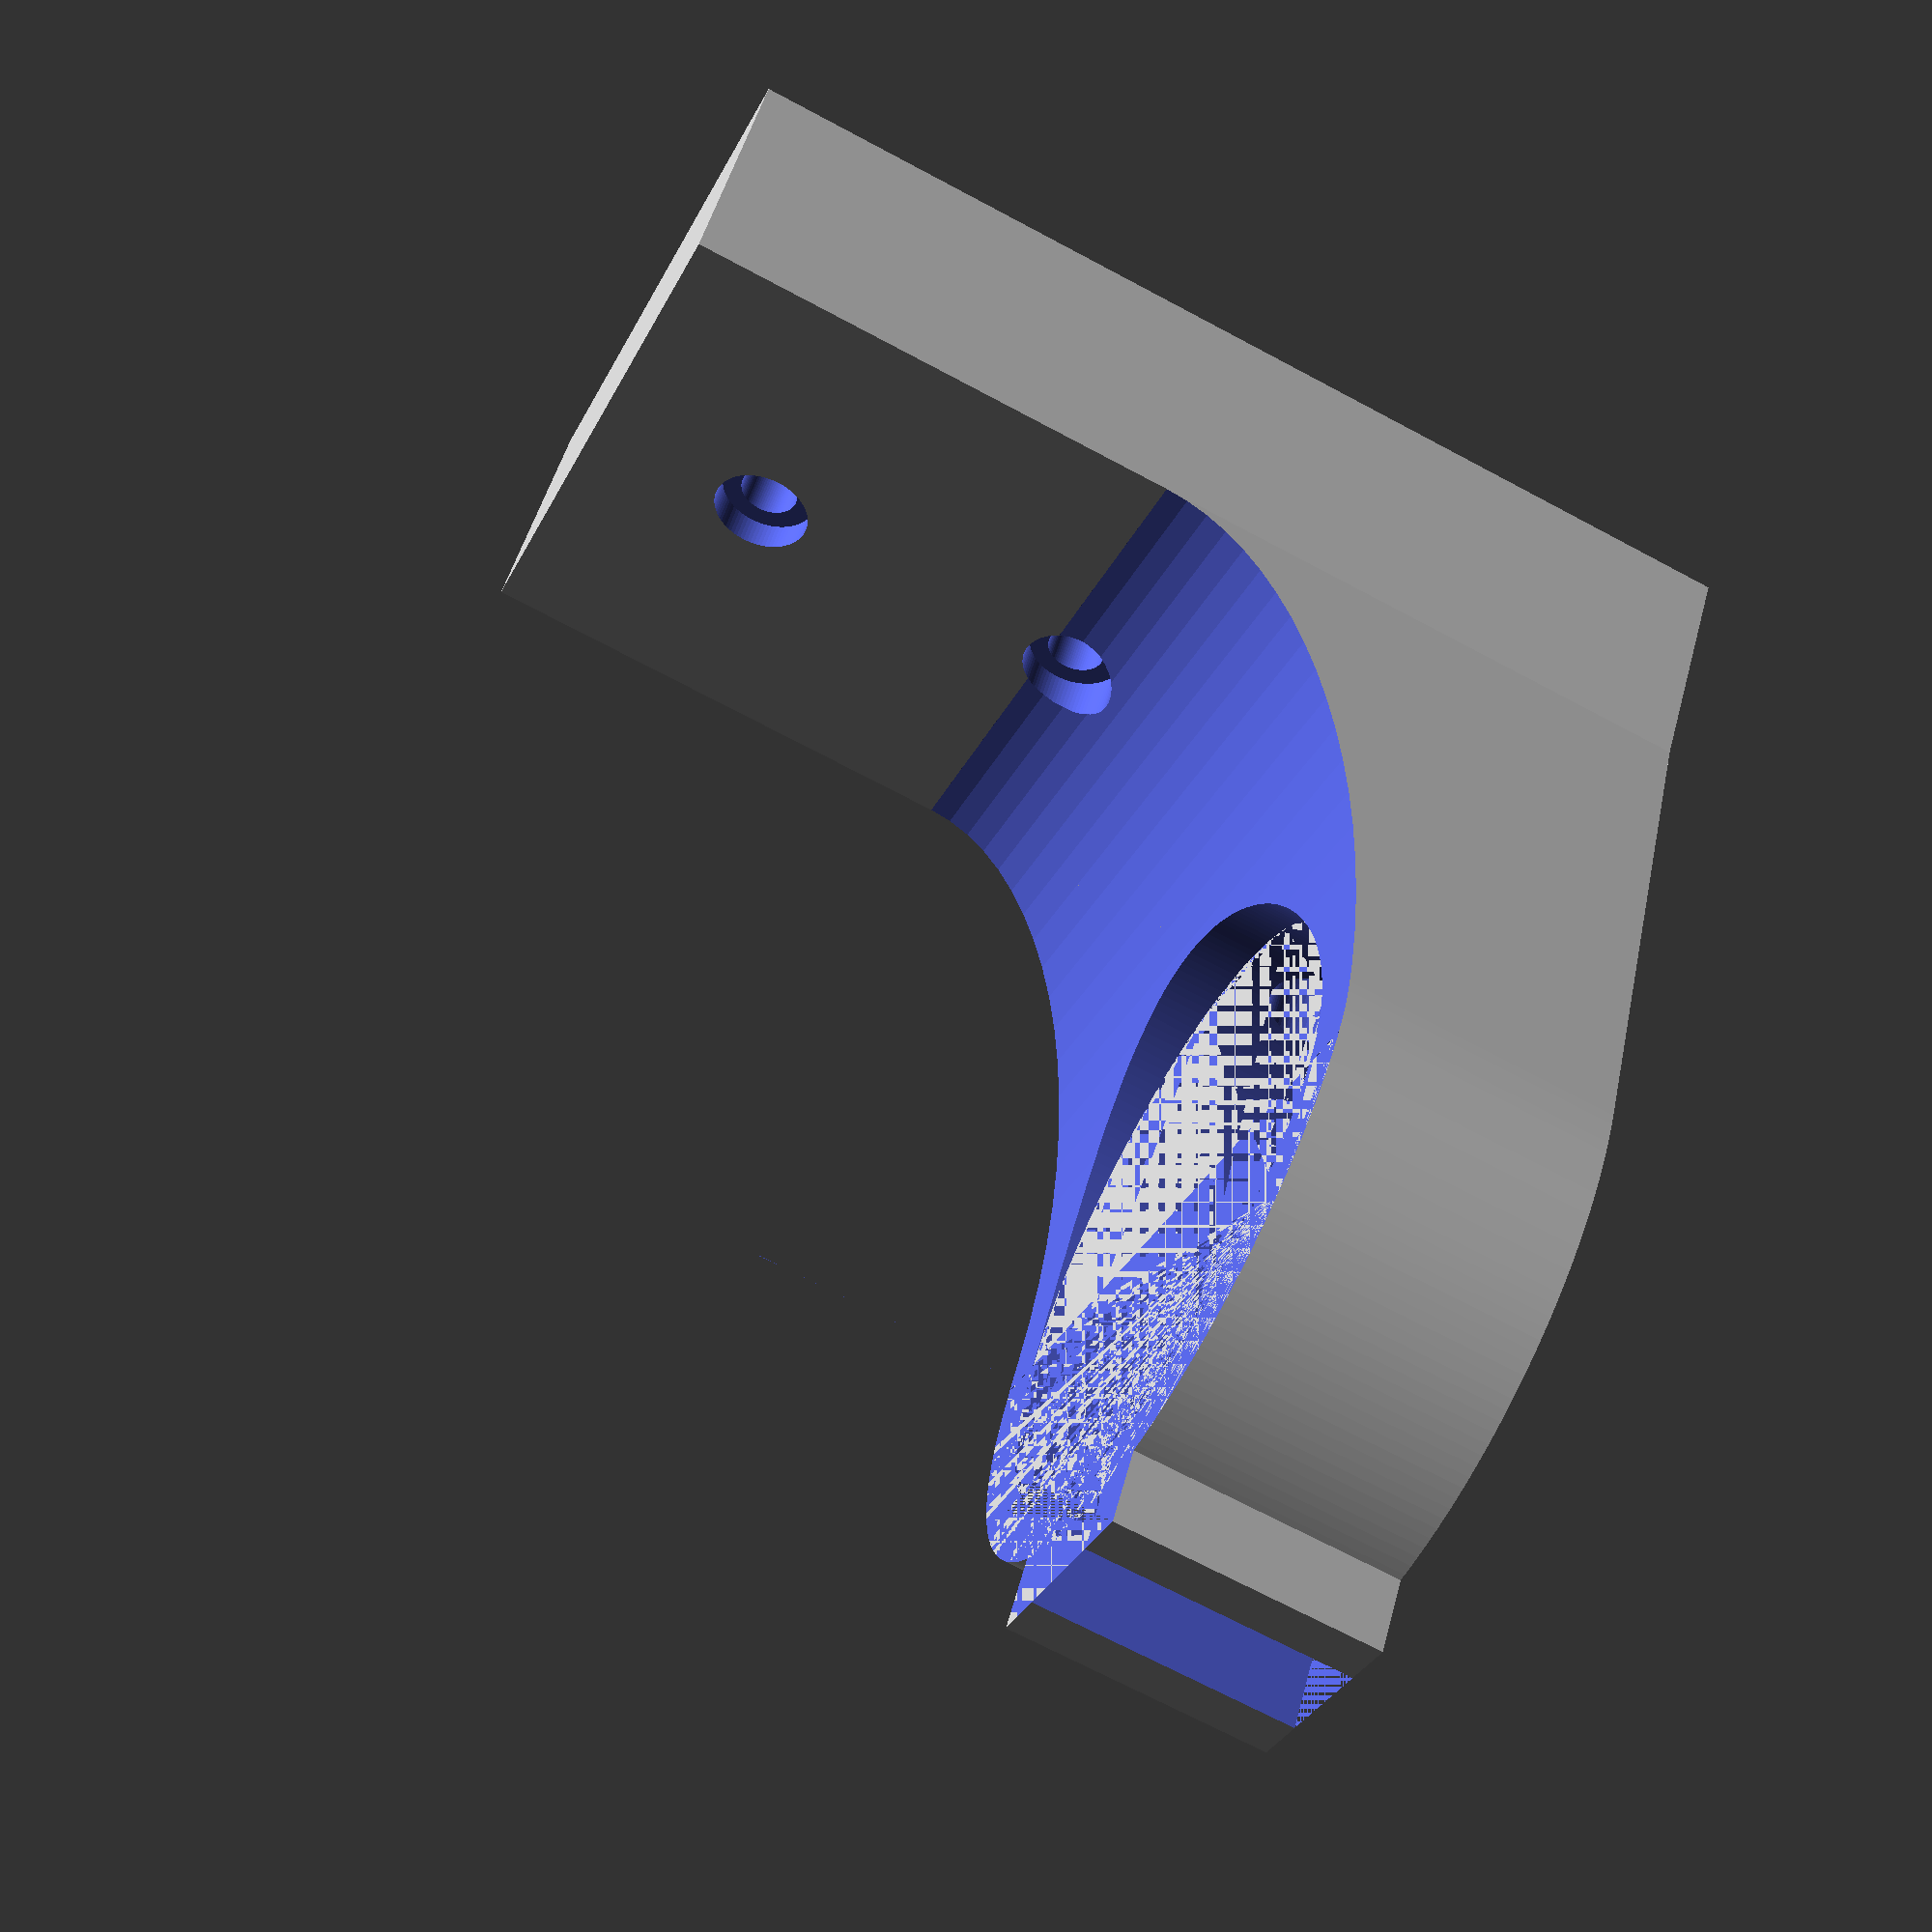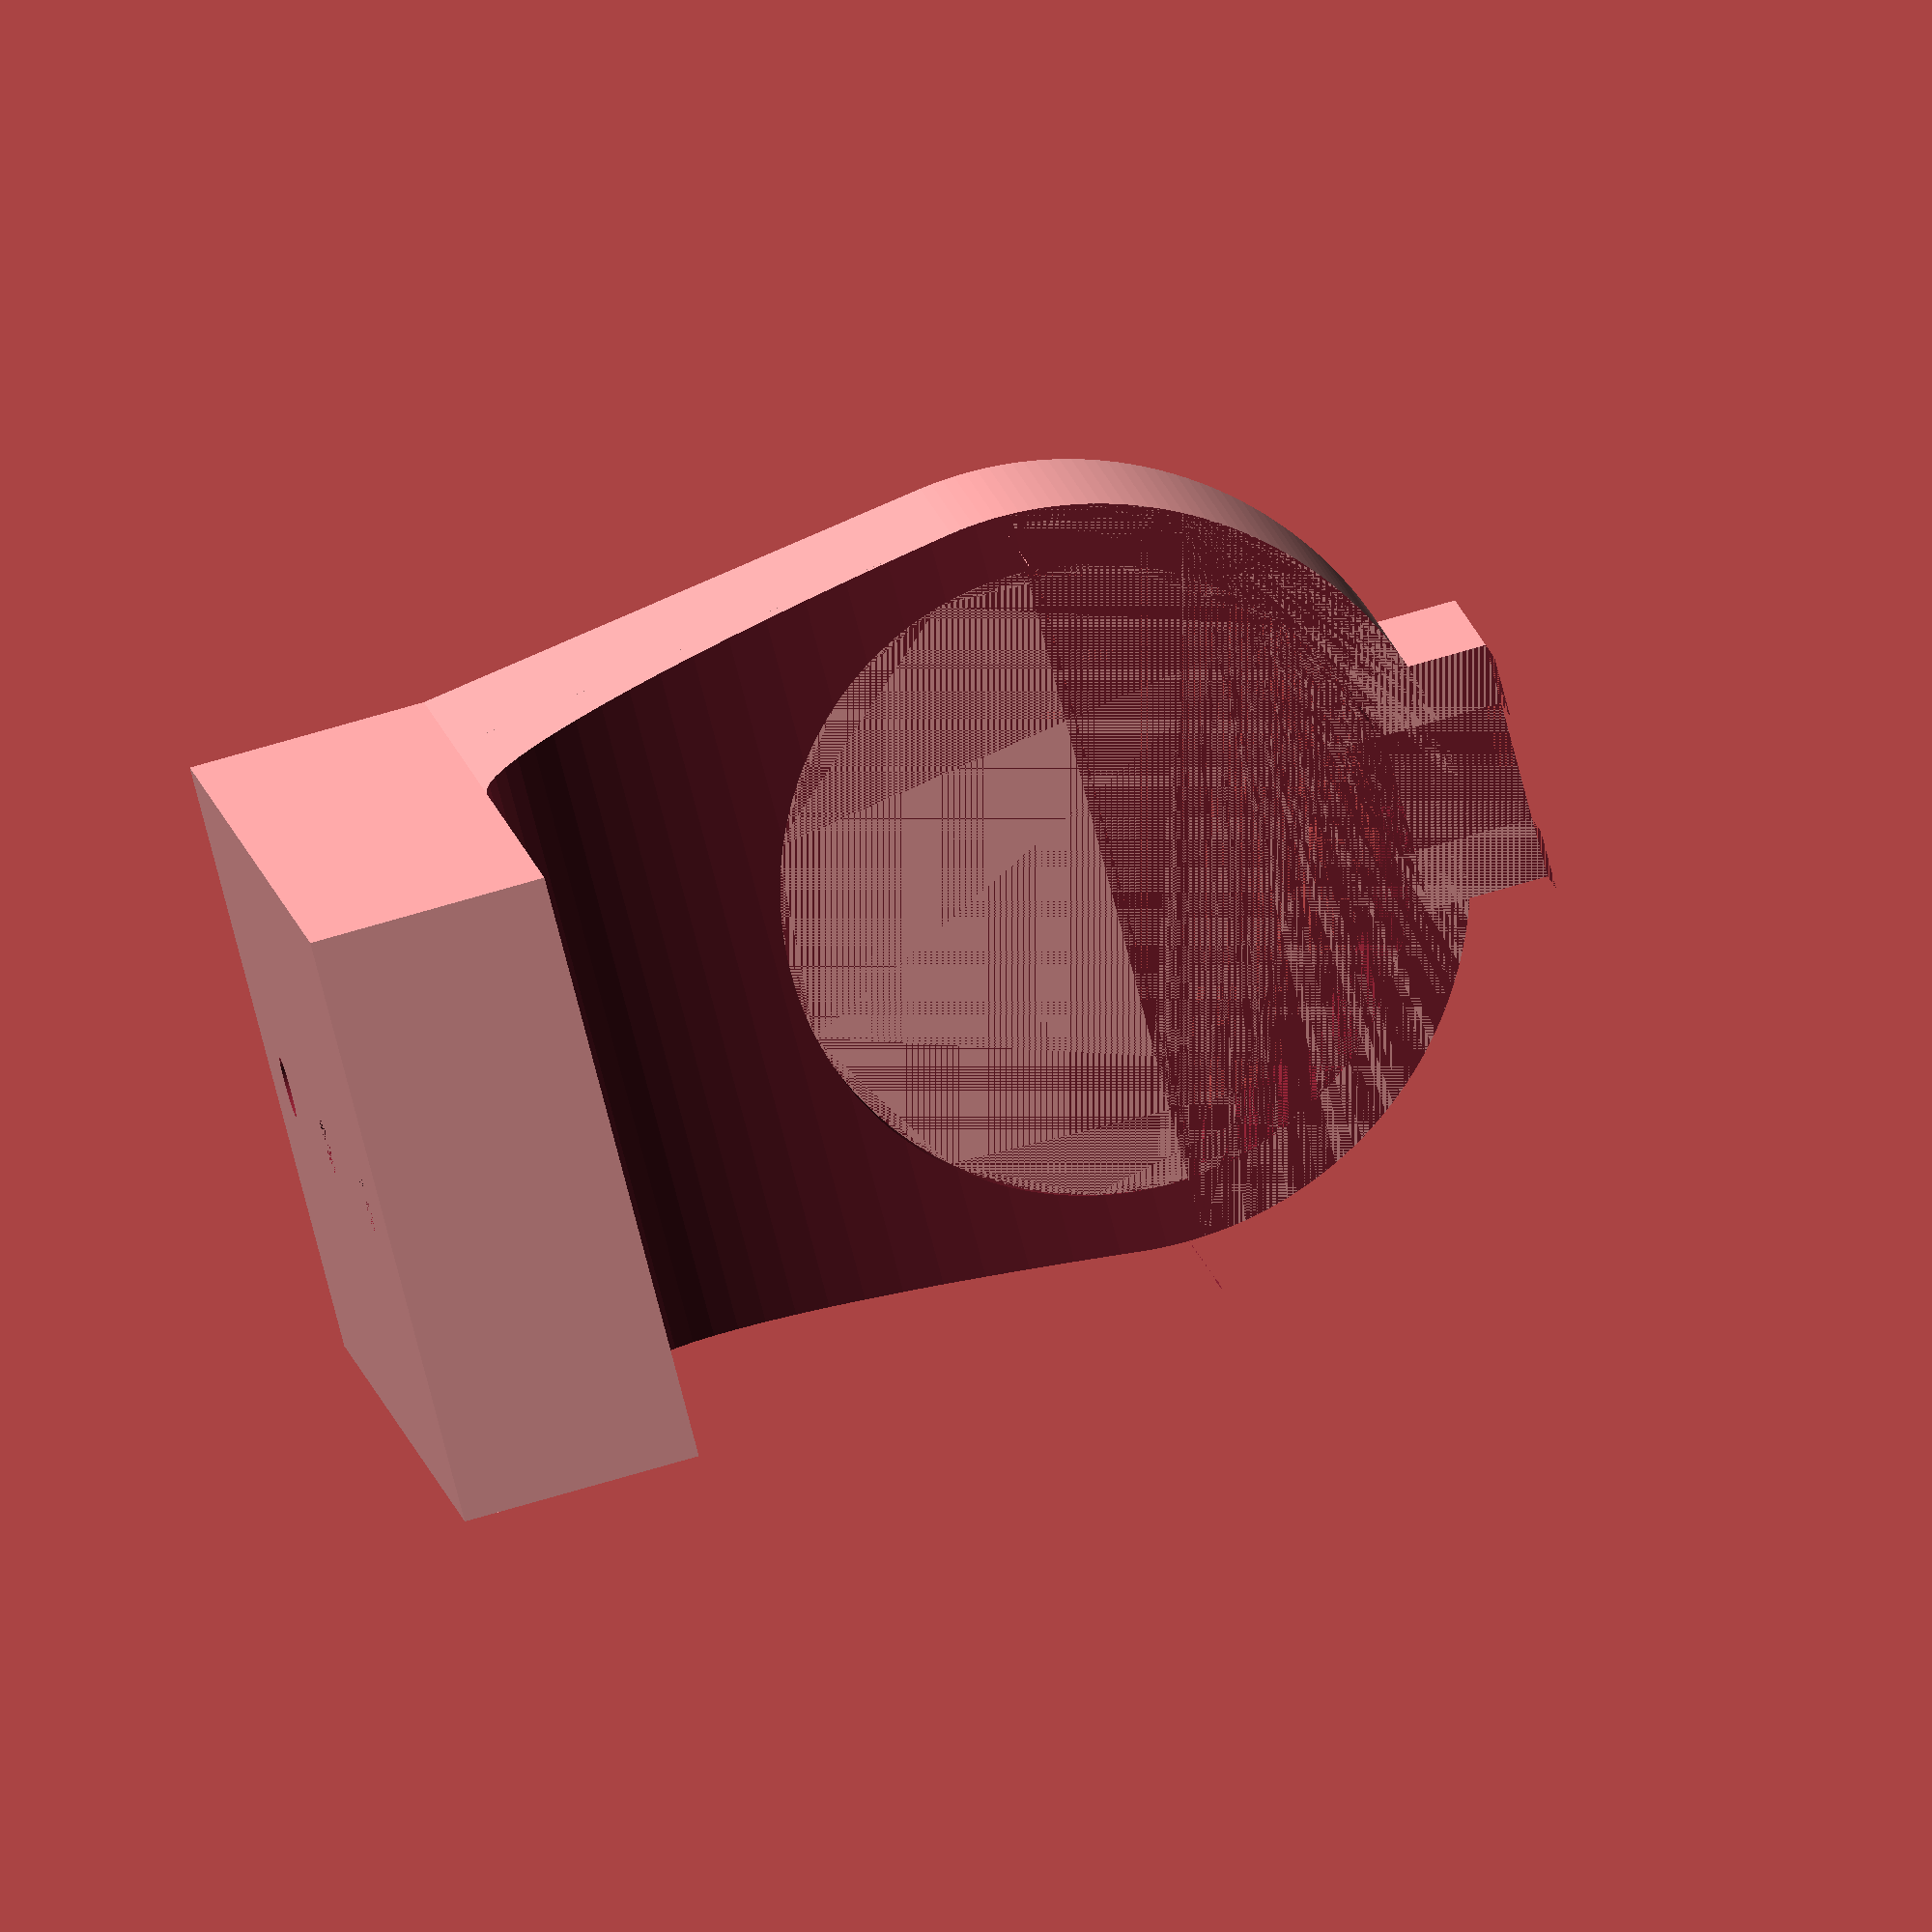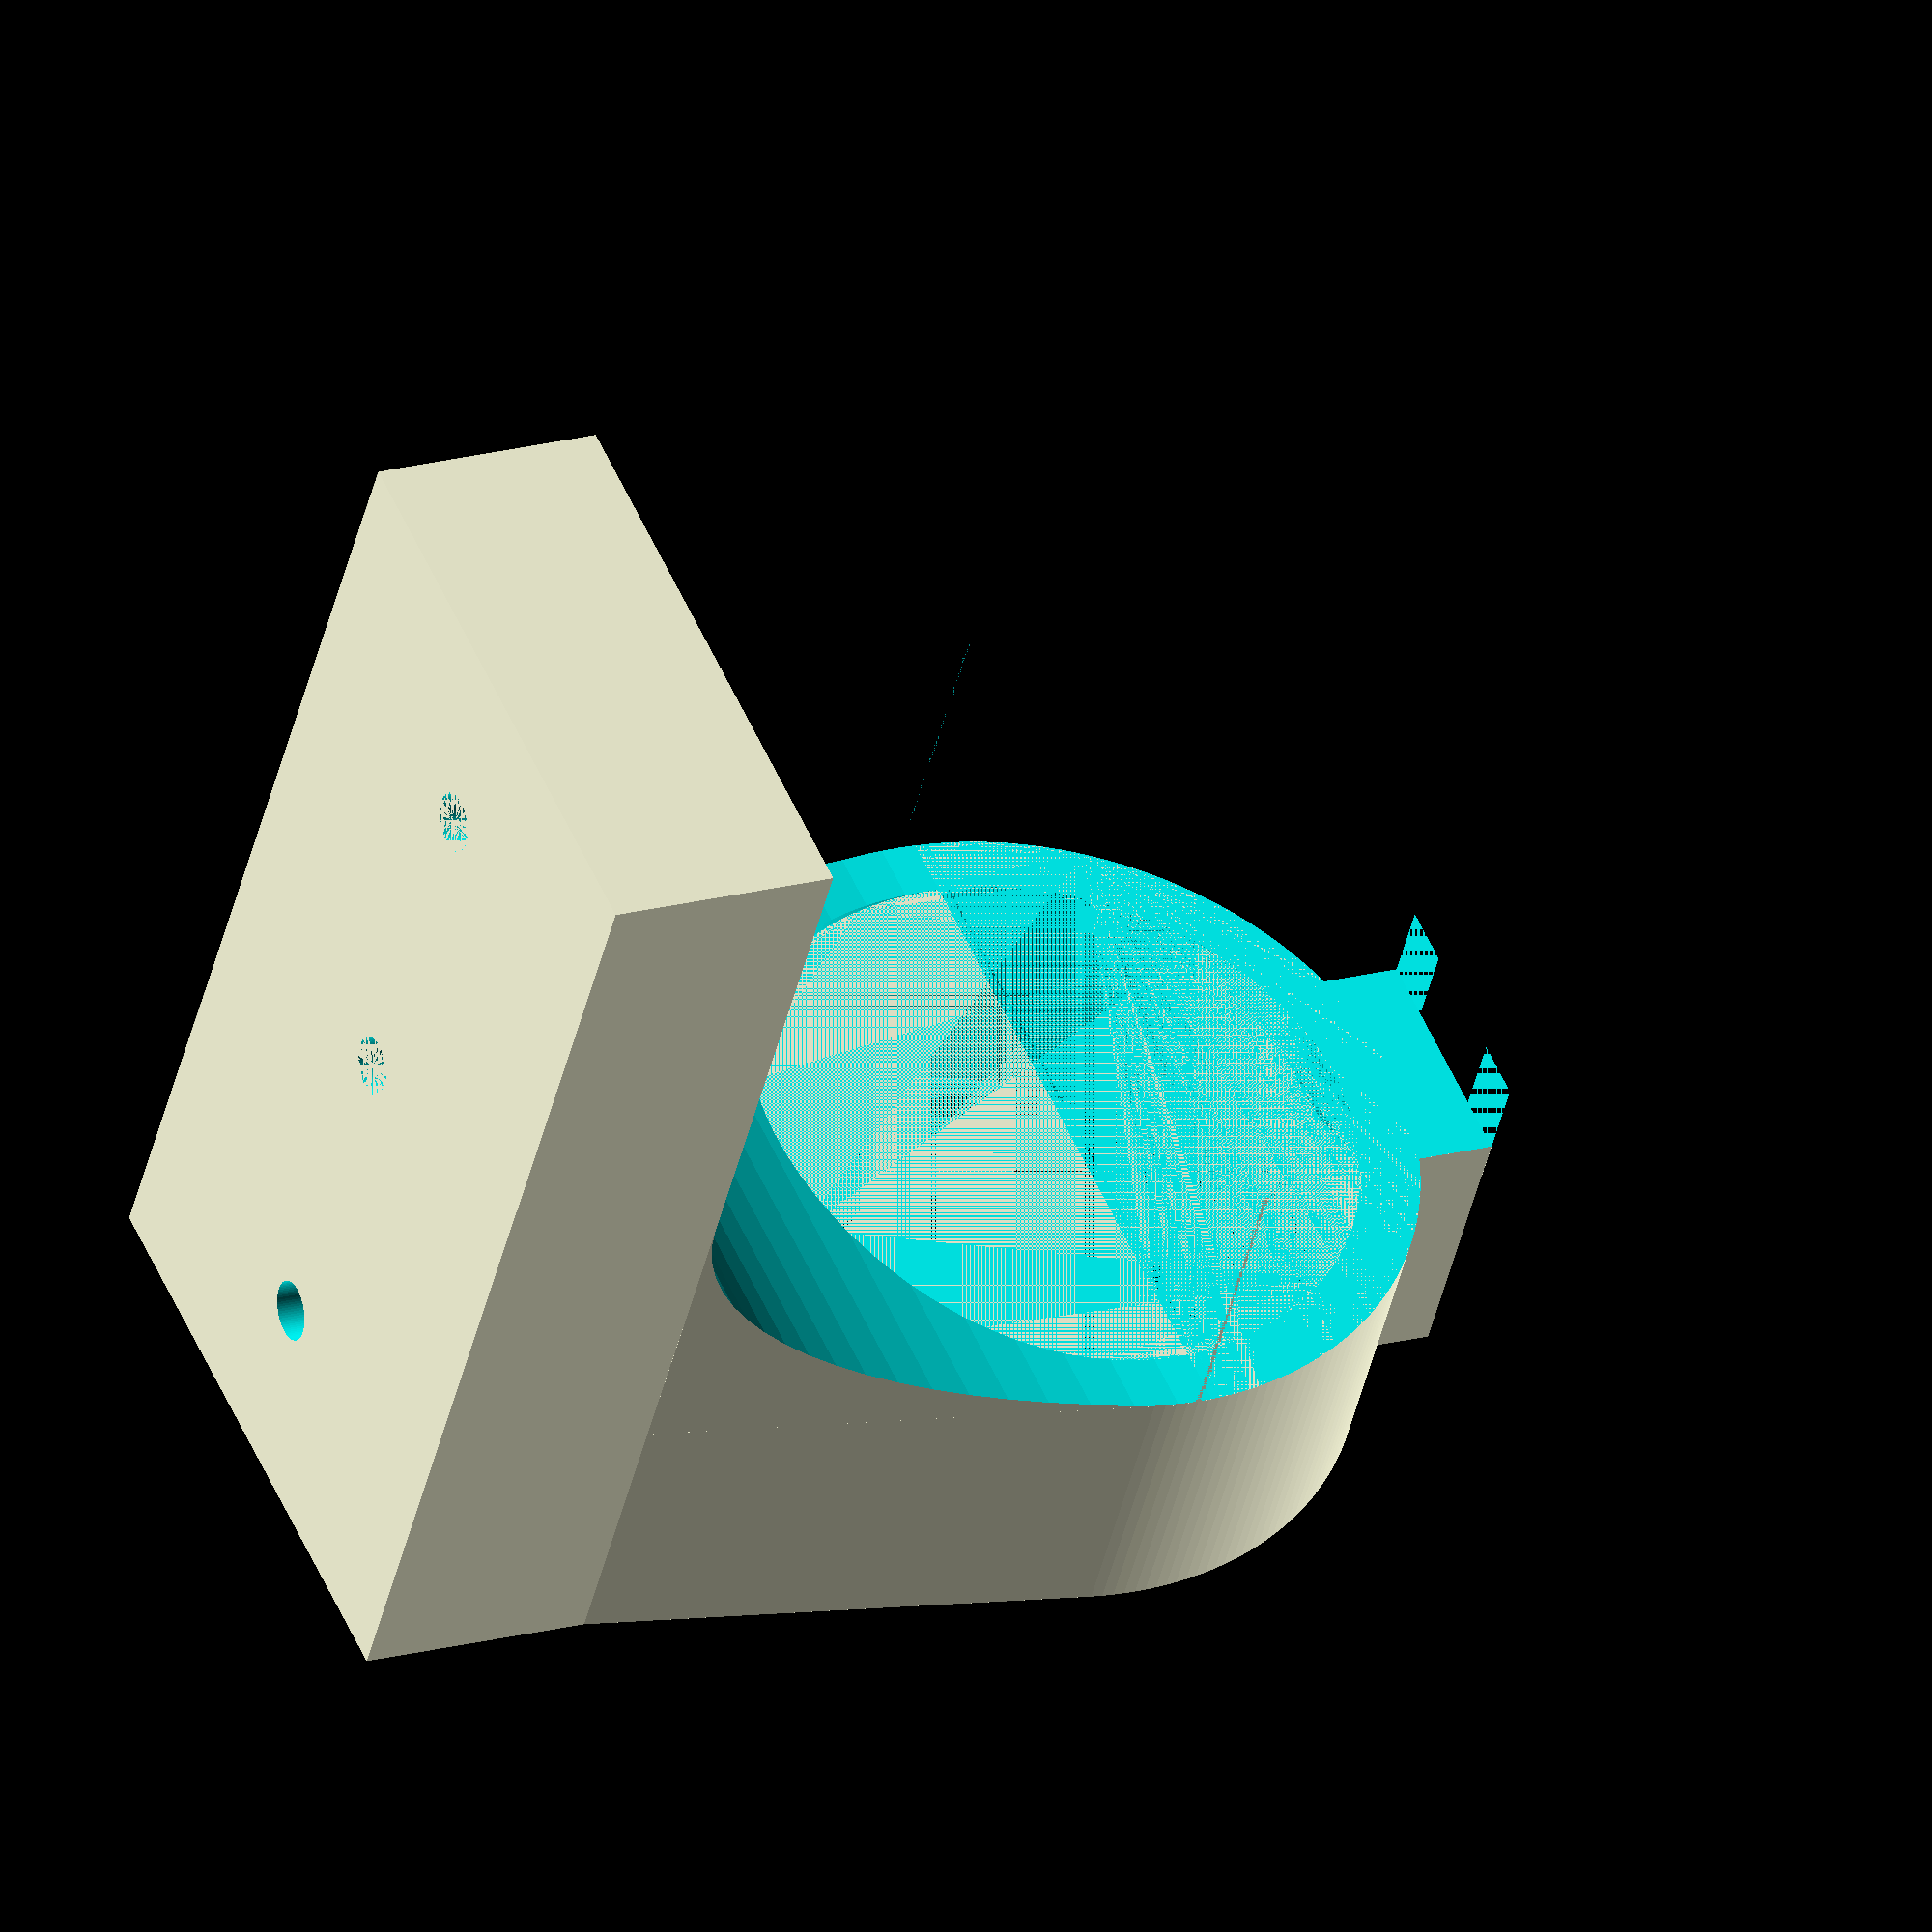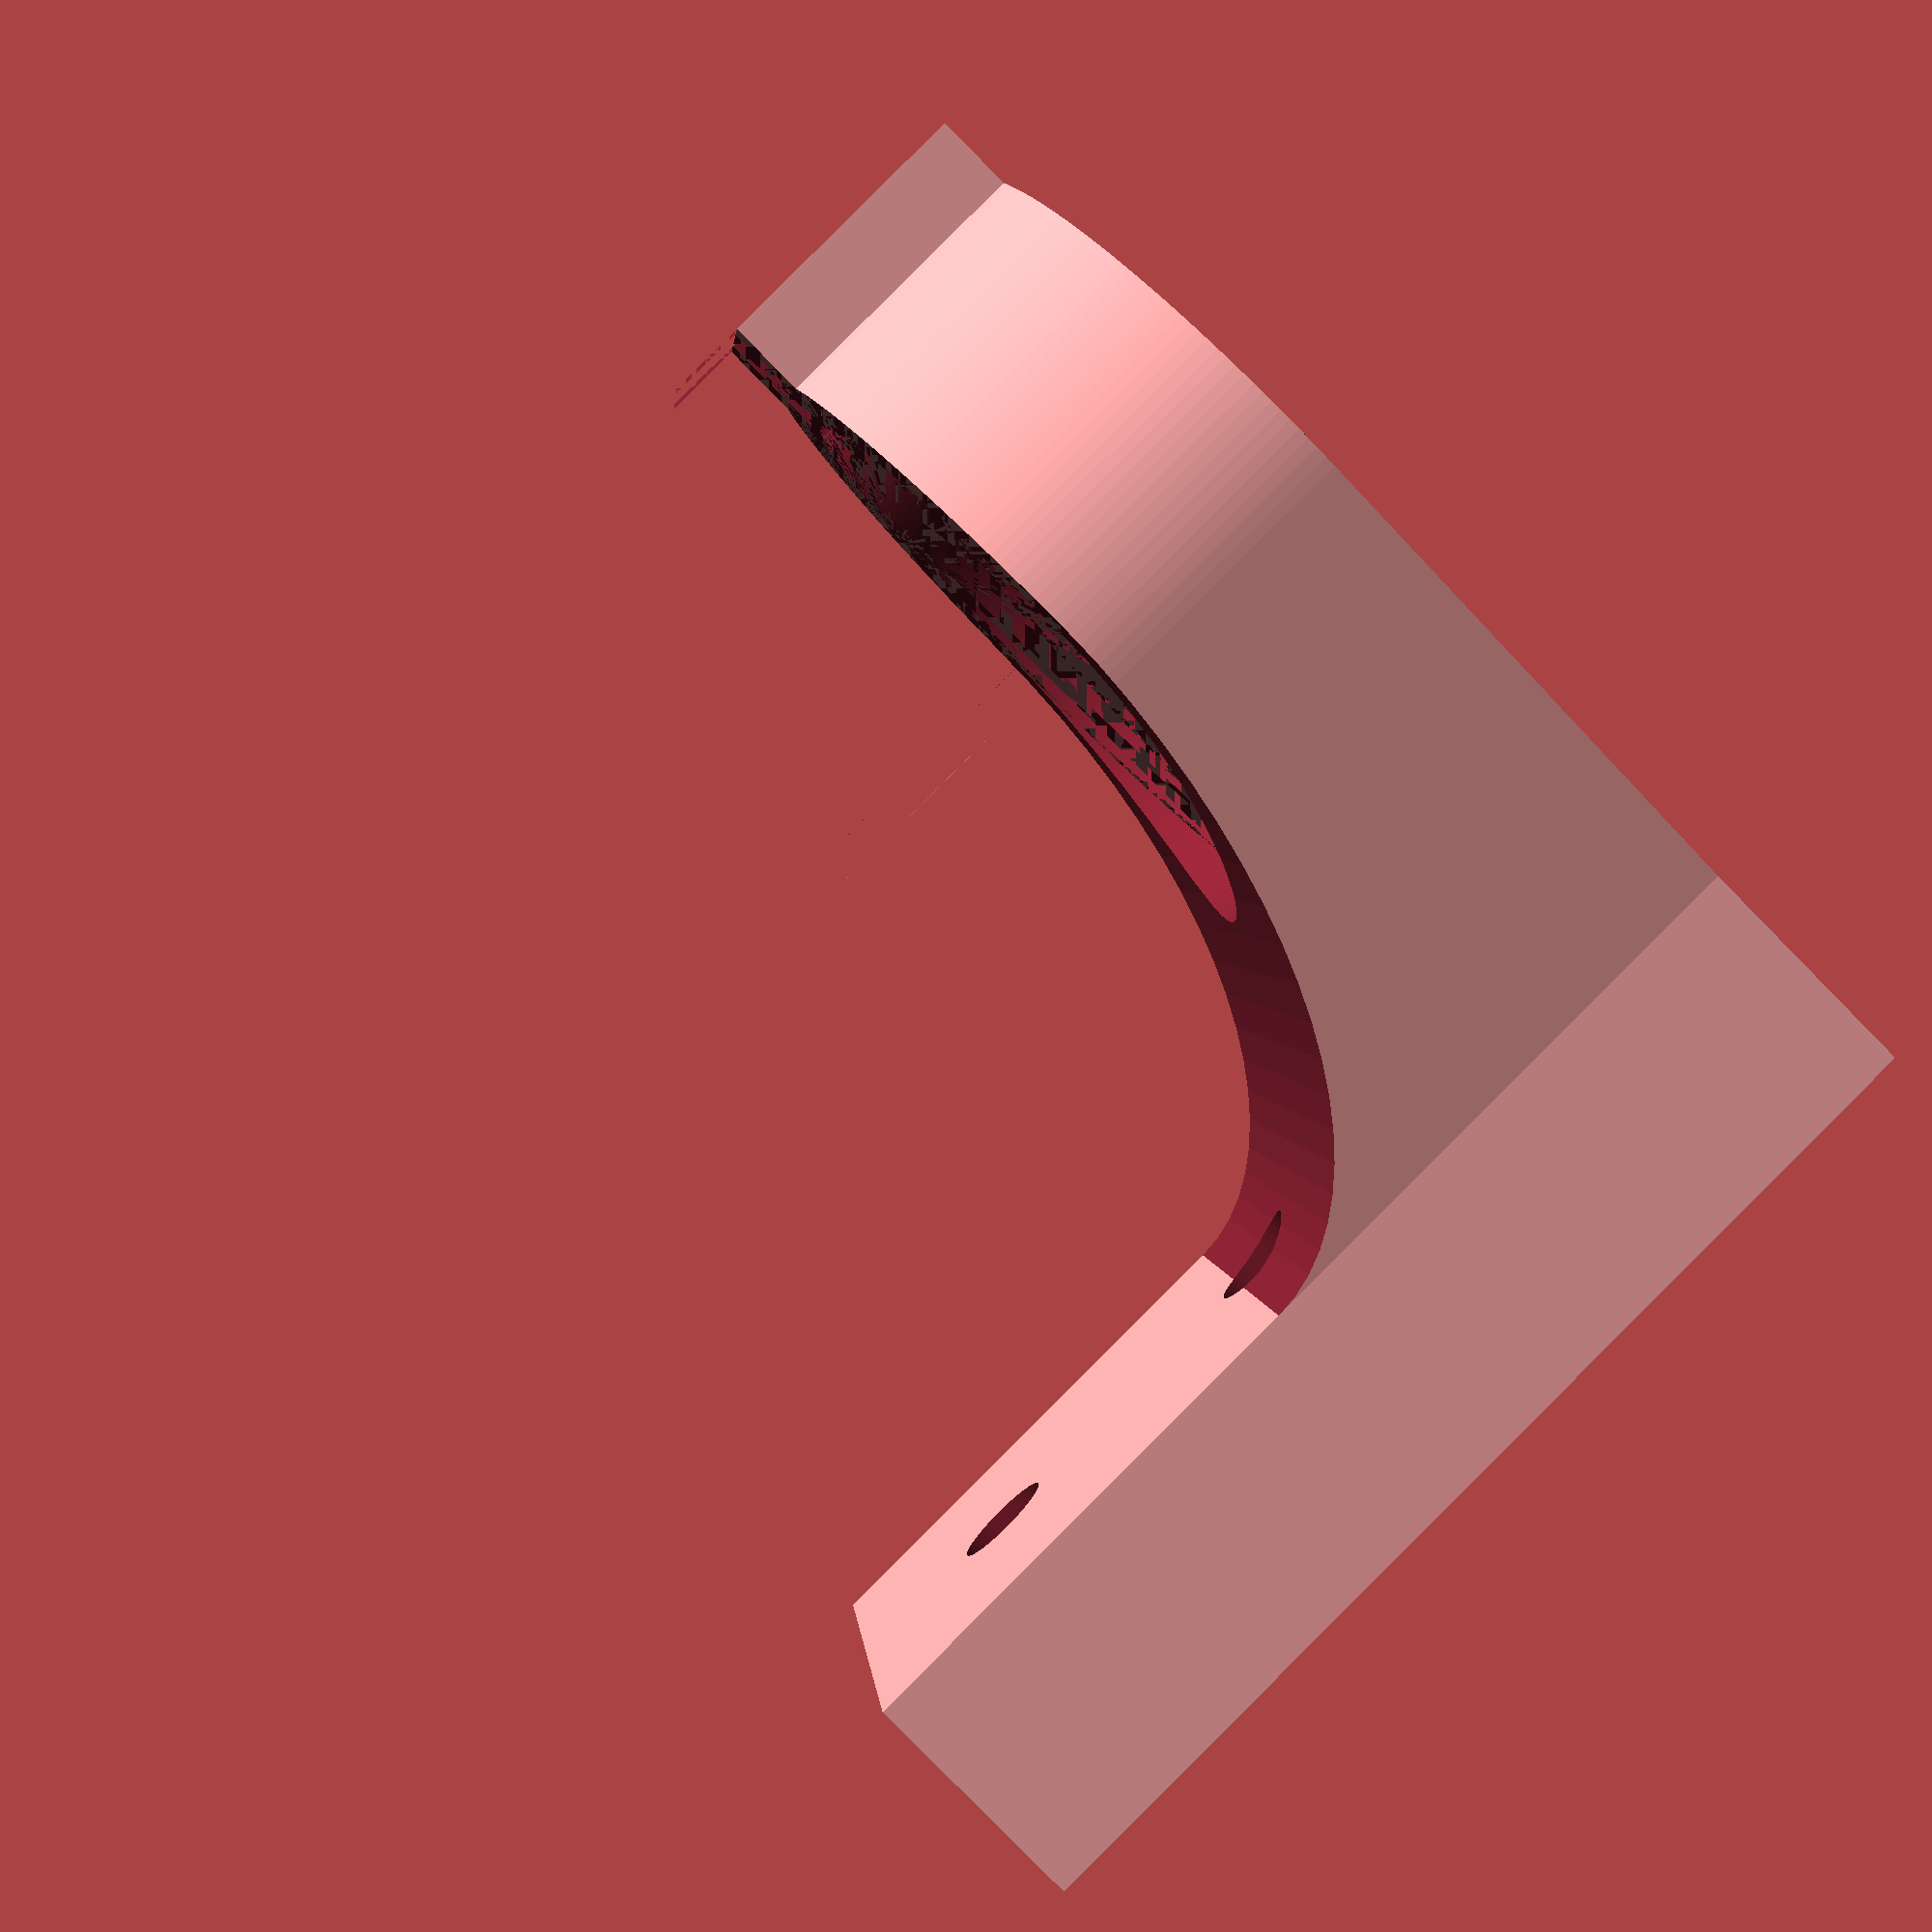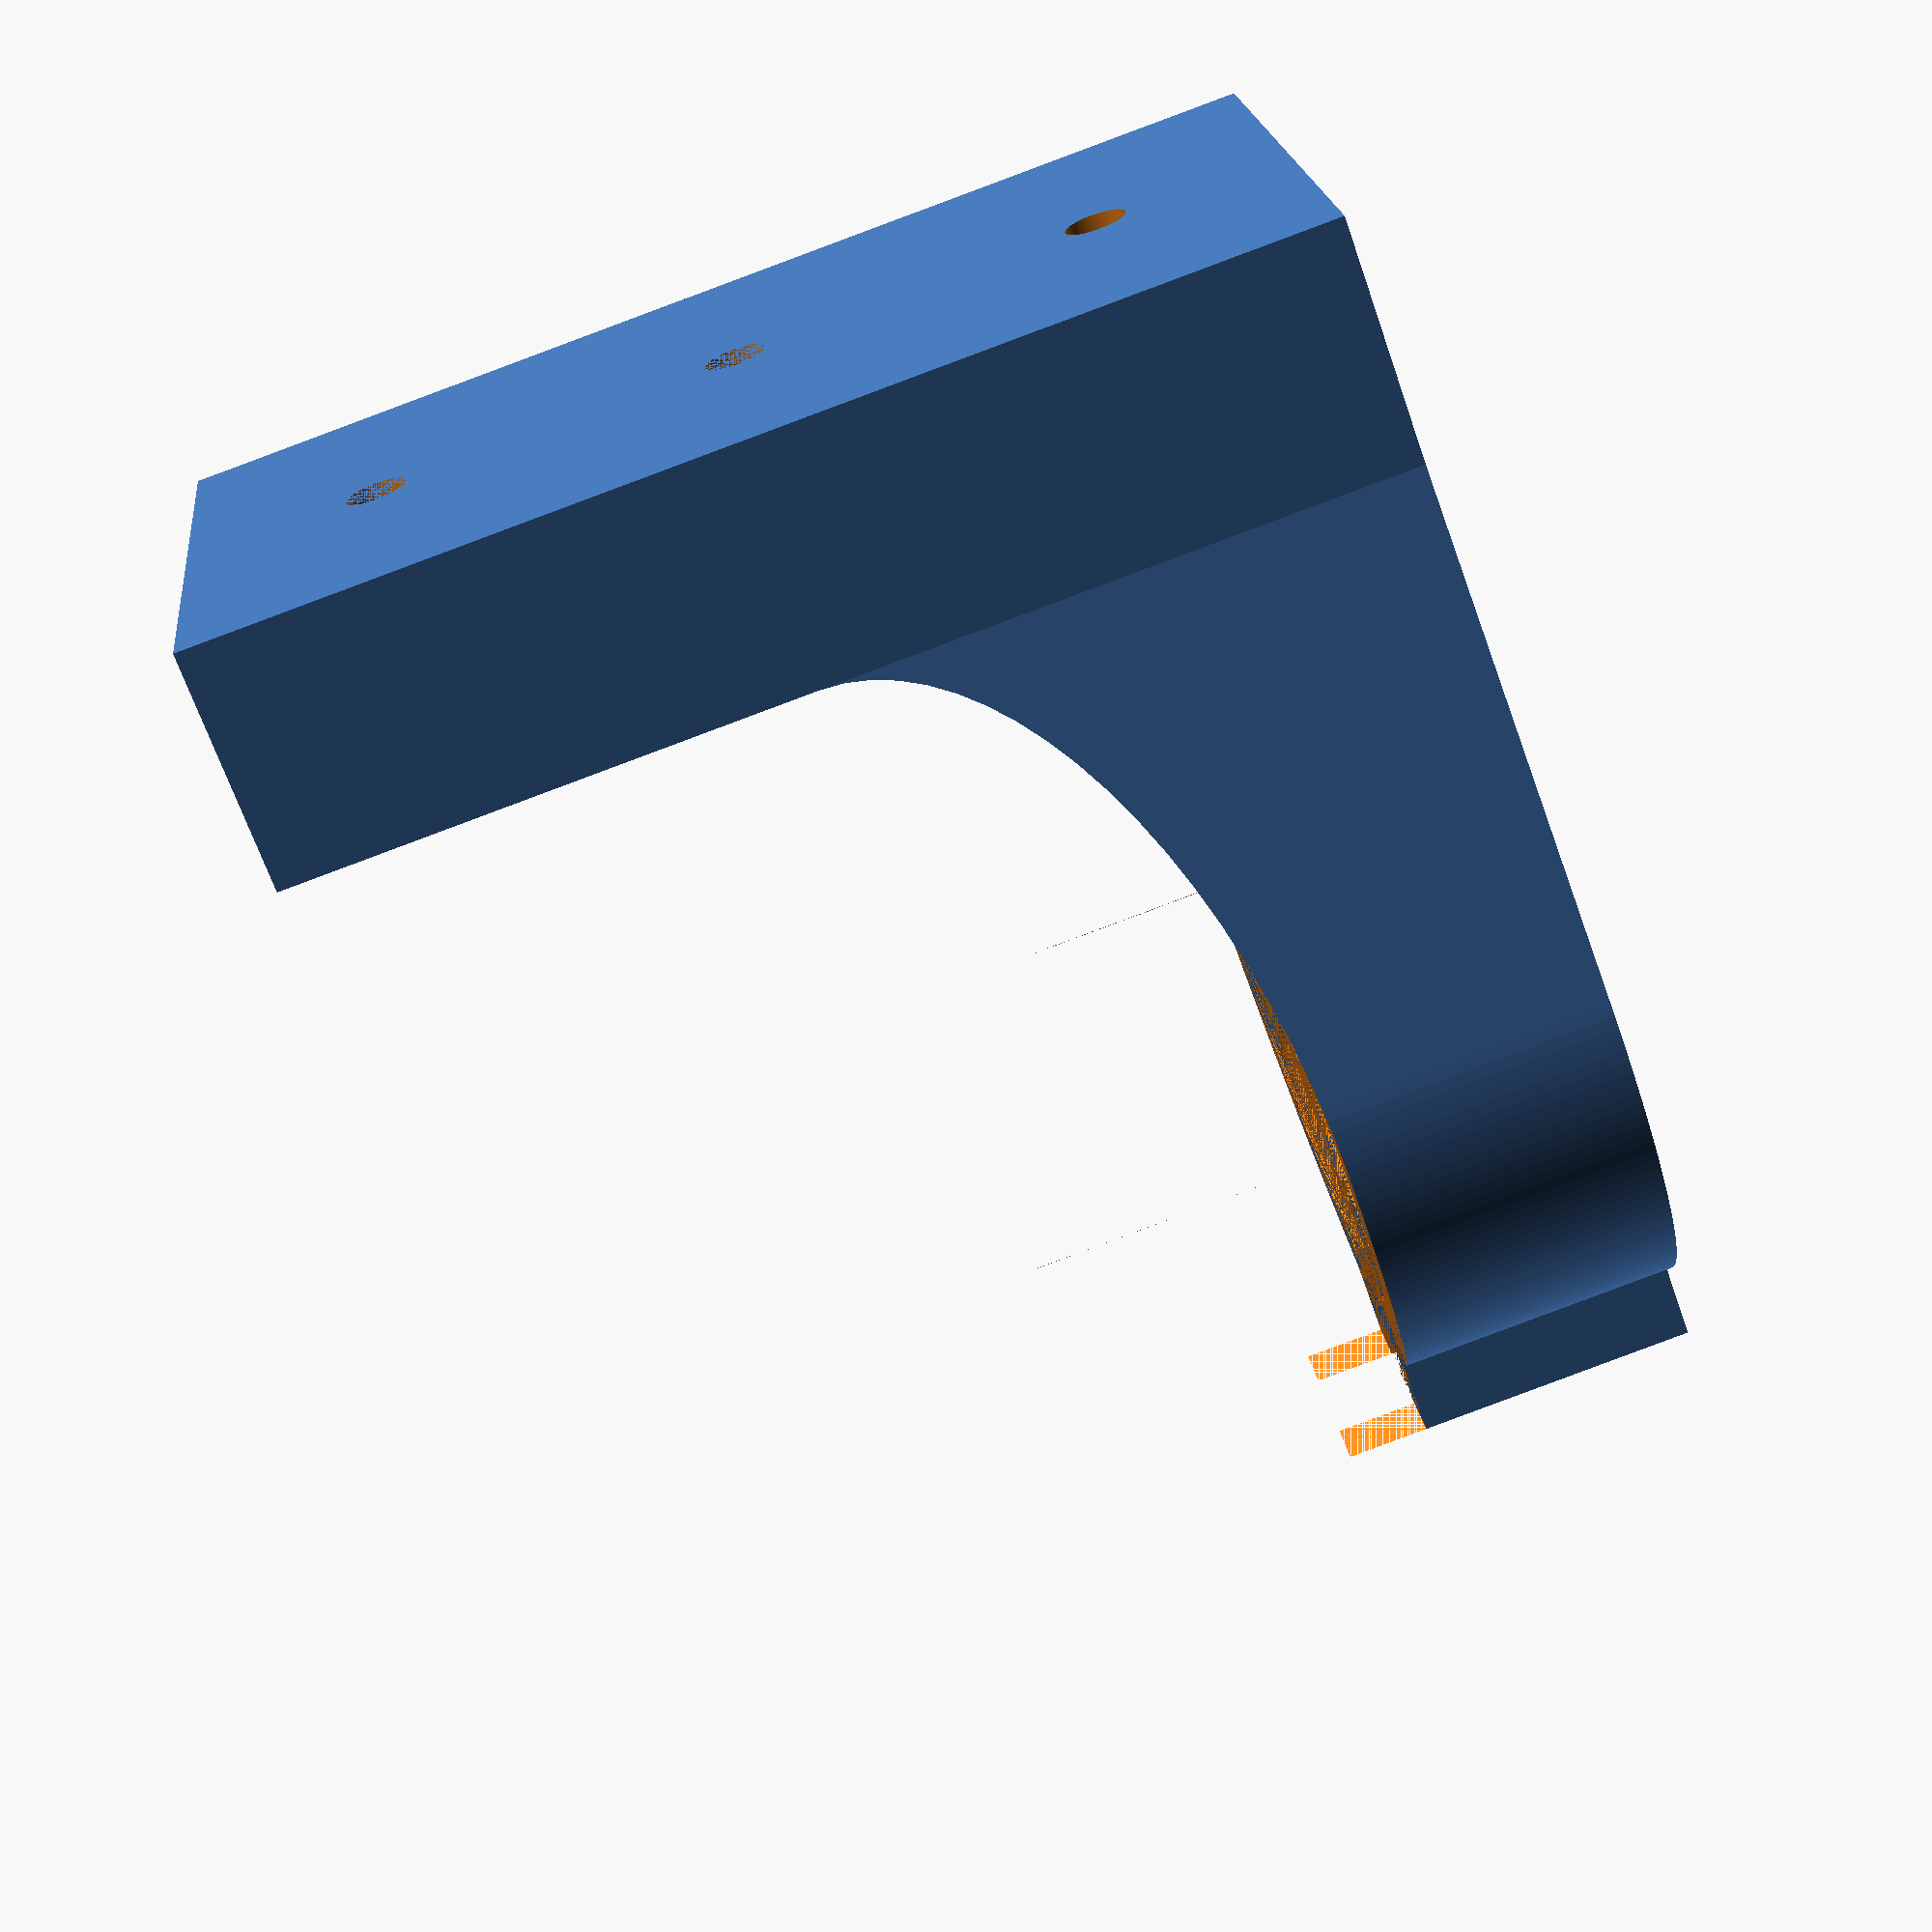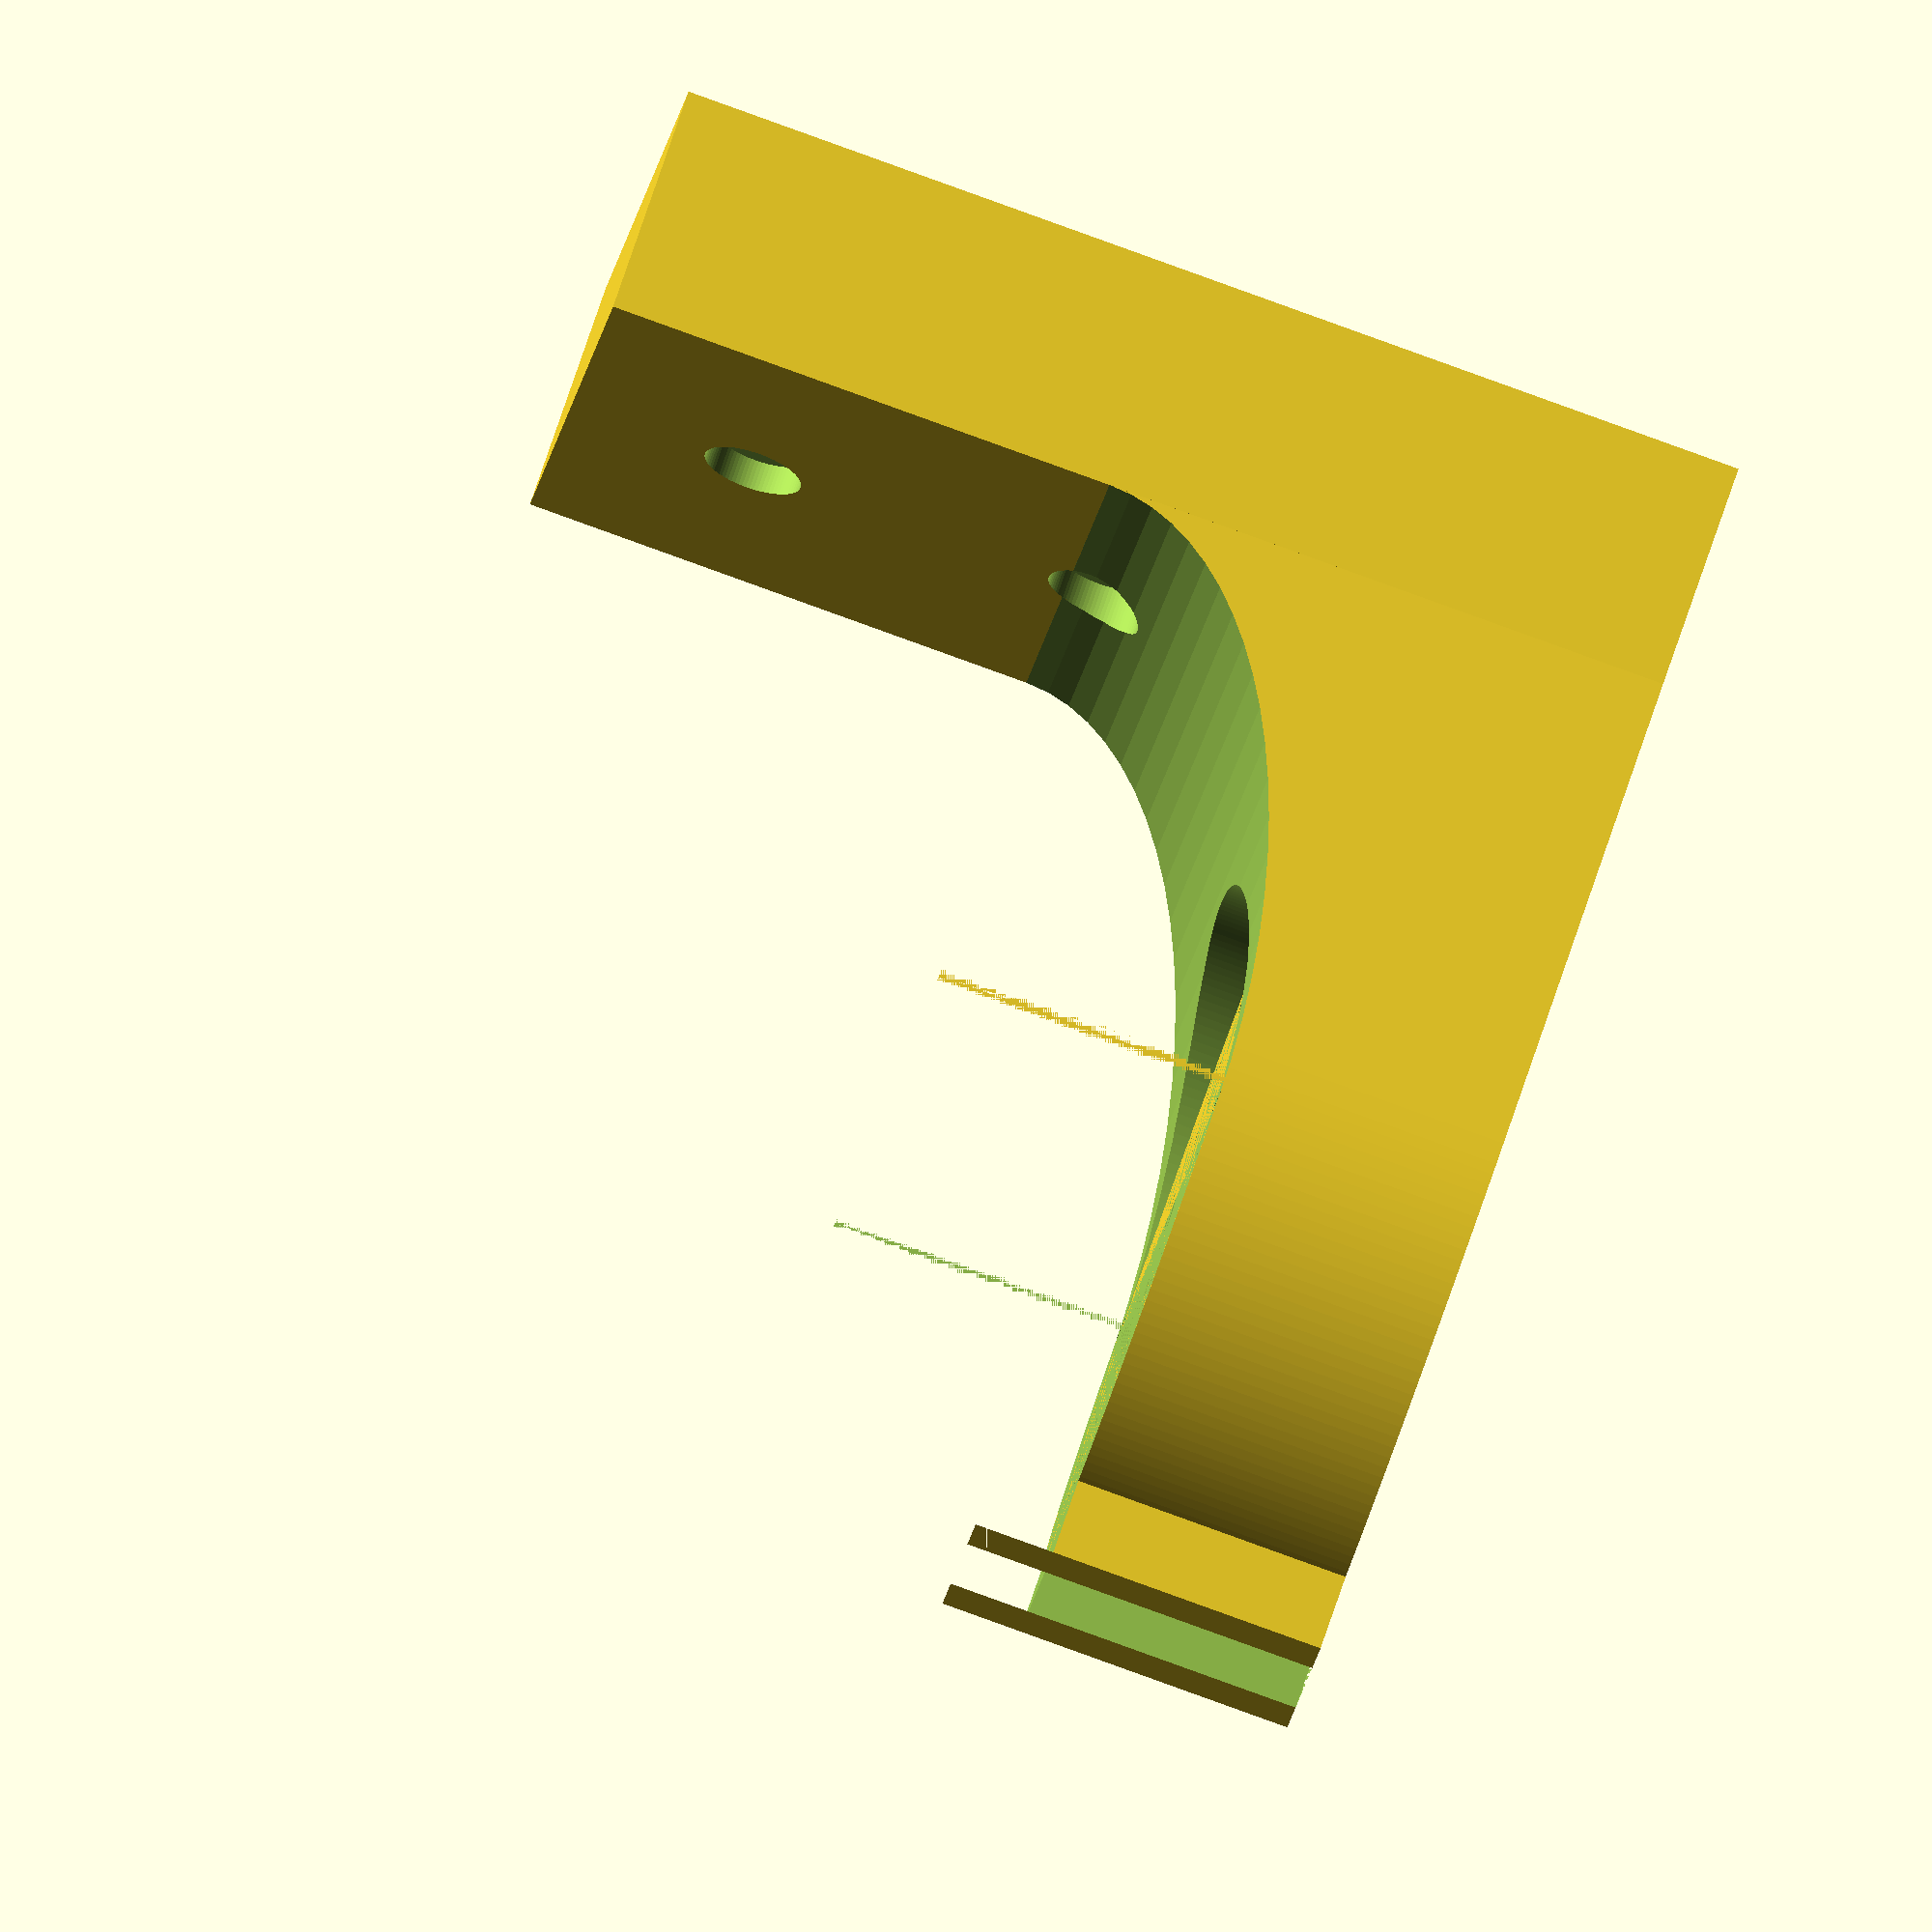
<openscad>
/// Variables

$fn = 80;

// Base
base_width = 30;
base_height = 55;
base_tickness = 12;

base_holes_offset = 8;
base_holes_diameter = 3;

// Clamp
clamp_diameter = 31.5;
clamp_opening = 4;
clamp_tickness = 3;
clamp_height = 14;

// Other
base_clamp_offset = 13;

/// Helper functions

module screw_hole(d = 3, height = 30) {
    hull() {
        // Down small
        translate([0, -height/2, 0])
            sphere(d = d / 1.4, center = true);

        // Up small
        translate([0, height/2, 0])
            sphere(d = d / 1.4, center = true);

        // Down big
        translate([0, -height/2 + d, 0])
            sphere(d = d, center = true);

        // Up big
        translate([0, height/2 - d, 0])
            sphere(d = d, center = true);
    }
}

/// Model

// Calculate base hole positions
base_hole_radius = base_holes_diameter / 2;
base_hole_down = base_holes_offset + base_hole_radius;
base_hole_center = base_height / 2;
base_hole_up = base_height - base_holes_offset - base_hole_radius;

module clamp(height){
    difference() {
        union(){
            difference(){
                hull(){
                    translate([0, base_tickness/2 + 0.5, height/2]) rotate([90, 0, 0])
                        cube([base_width, height, 1], center = true);

                    linear_extrude(height)
                        translate([0, base_tickness/2 + base_clamp_offset + clamp_diameter/2, 0])
                            circle(d = clamp_diameter + clamp_tickness*2, $fn=200);
                }

                linear_extrude(height)
                    translate([0, base_tickness/2 + base_clamp_offset + clamp_diameter/2, 0])
                        circle(d = clamp_diameter, $fn=200);
            }

            linear_extrude(height)
                translate([0, base_tickness/2 + base_clamp_offset +  clamp_diameter +3])
                    square([6 + clamp_tickness*2, 6], center = true);
        }

        linear_extrude(height)
            translate([0, base_tickness/2 + base_clamp_offset +  clamp_diameter +3])
                square([6, 10], center = true);
    }
}

difference(){
    union(){
        // Base
        linear_extrude(base_height)
            square([base_width, base_tickness], center = true);

        // Clamp
        clamp(clamp_height);

        // Smooth Ramp
        intersection(){
            translate([0, 0, clamp_height])
                clamp(15);

            difference(){
                translate([0, (base_tickness + base_clamp_offset + clamp_diameter + 9)/2, clamp_height])
                    linear_extrude(20)
                        square([clamp_diameter + clamp_tickness + 3, base_clamp_offset + clamp_diameter + 9], center = true);

                translate([0, base_tickness/2 + 30, clamp_height + 15]) rotate([0, 90, 0])
                    linear_extrude(clamp_diameter + clamp_tickness + 3, center = true)
                            resize([30, 60]) circle();

                translate([0, base_tickness/2 + 40, clamp_height])
                    linear_extrude(15)
                        square([clamp_diameter + clamp_tickness + 3, 21], center = true);
            }
        }
    }

    // Screw holes
    // Up
    // Inner
    translate([0, 0, base_hole_up]) rotate([90, 0, 0])
        cylinder(base_tickness, d = base_holes_diameter, center = true);
    // Outer
    translate([0, base_tickness/2, base_hole_up]) rotate([90, 0, 0])
        cylinder(3, d = base_holes_diameter + 2, center = true);

    // Center
    // Inner
    translate([0, 0, base_hole_center]) rotate([90, 0, 0])
        cylinder(base_tickness, d = base_holes_diameter, center = true);
    // Outer
    translate([0, base_tickness/2, base_hole_center]) rotate([90, 0, 0])
        cylinder(3, d = base_holes_diameter + 2, center = true);

    // Down
    // Inner
    translate([0, 0, base_hole_down]) rotate([90, 0, 0])
        cylinder(base_tickness + base_clamp_offset + 10, d = base_holes_diameter, center = true);
    // Outer
    translate([0, base_tickness/2 + base_clamp_offset, base_hole_down]) rotate([90, 0, 0])
        cylinder(base_clamp_offset + 3, d = base_holes_diameter + 2, center = true);
}

</openscad>
<views>
elev=69.9 azim=213.2 roll=61.9 proj=p view=wireframe
elev=350.9 azim=75.2 roll=353.8 proj=o view=wireframe
elev=43.3 azim=66.4 roll=347.1 proj=o view=solid
elev=272.0 azim=275.6 roll=45.1 proj=p view=solid
elev=267.0 azim=108.5 roll=69.6 proj=p view=wireframe
elev=86.6 azim=246.2 roll=70.2 proj=o view=solid
</views>
